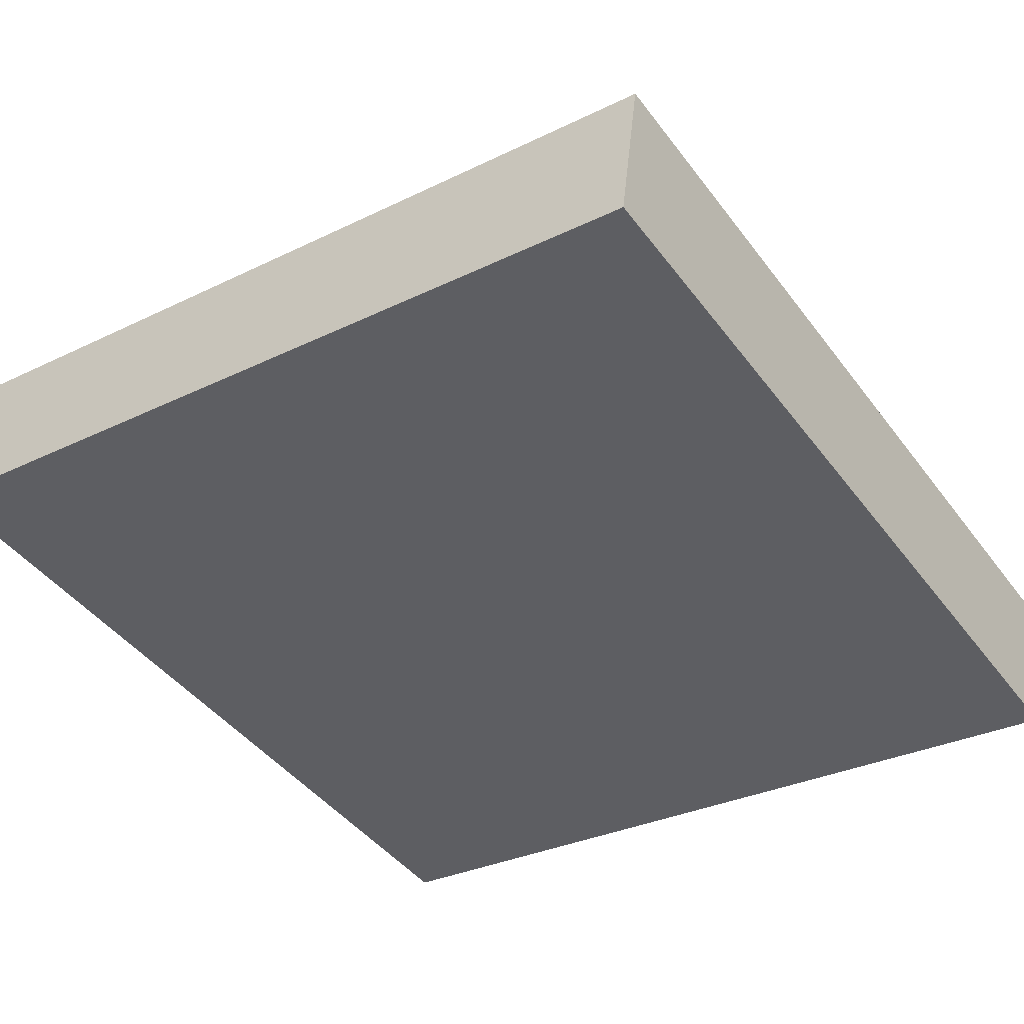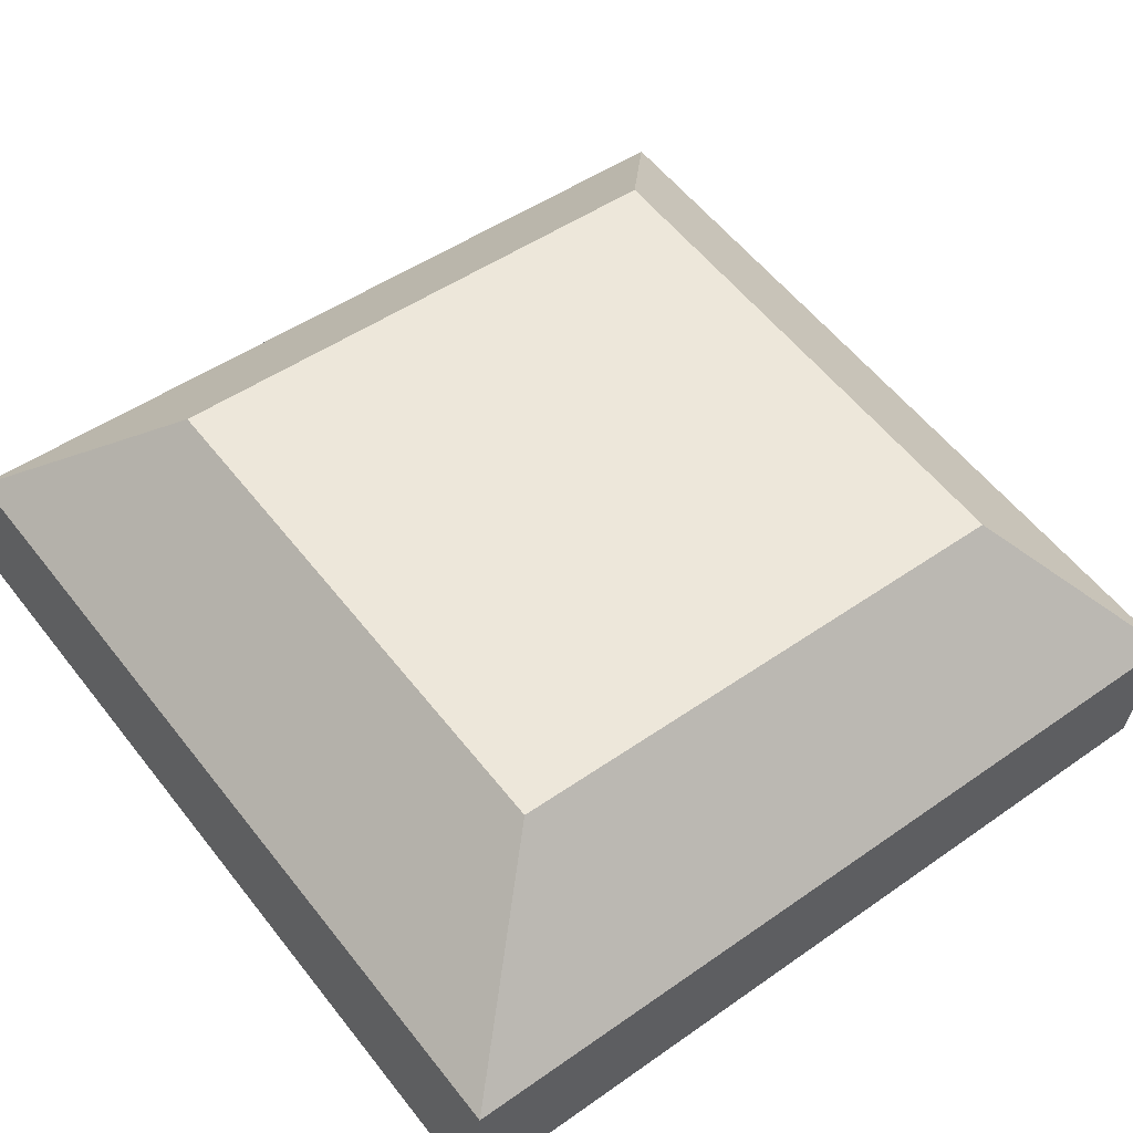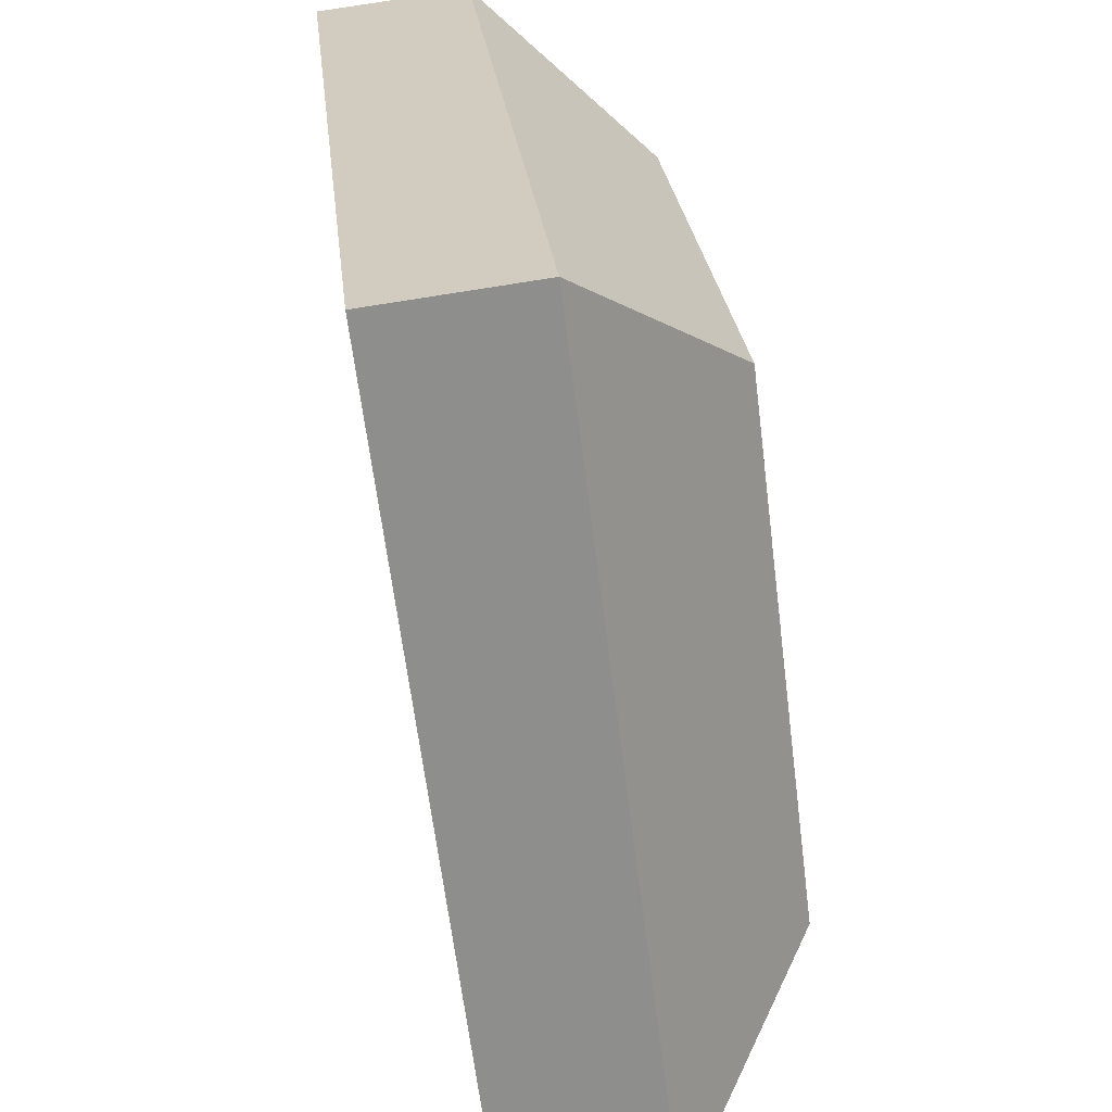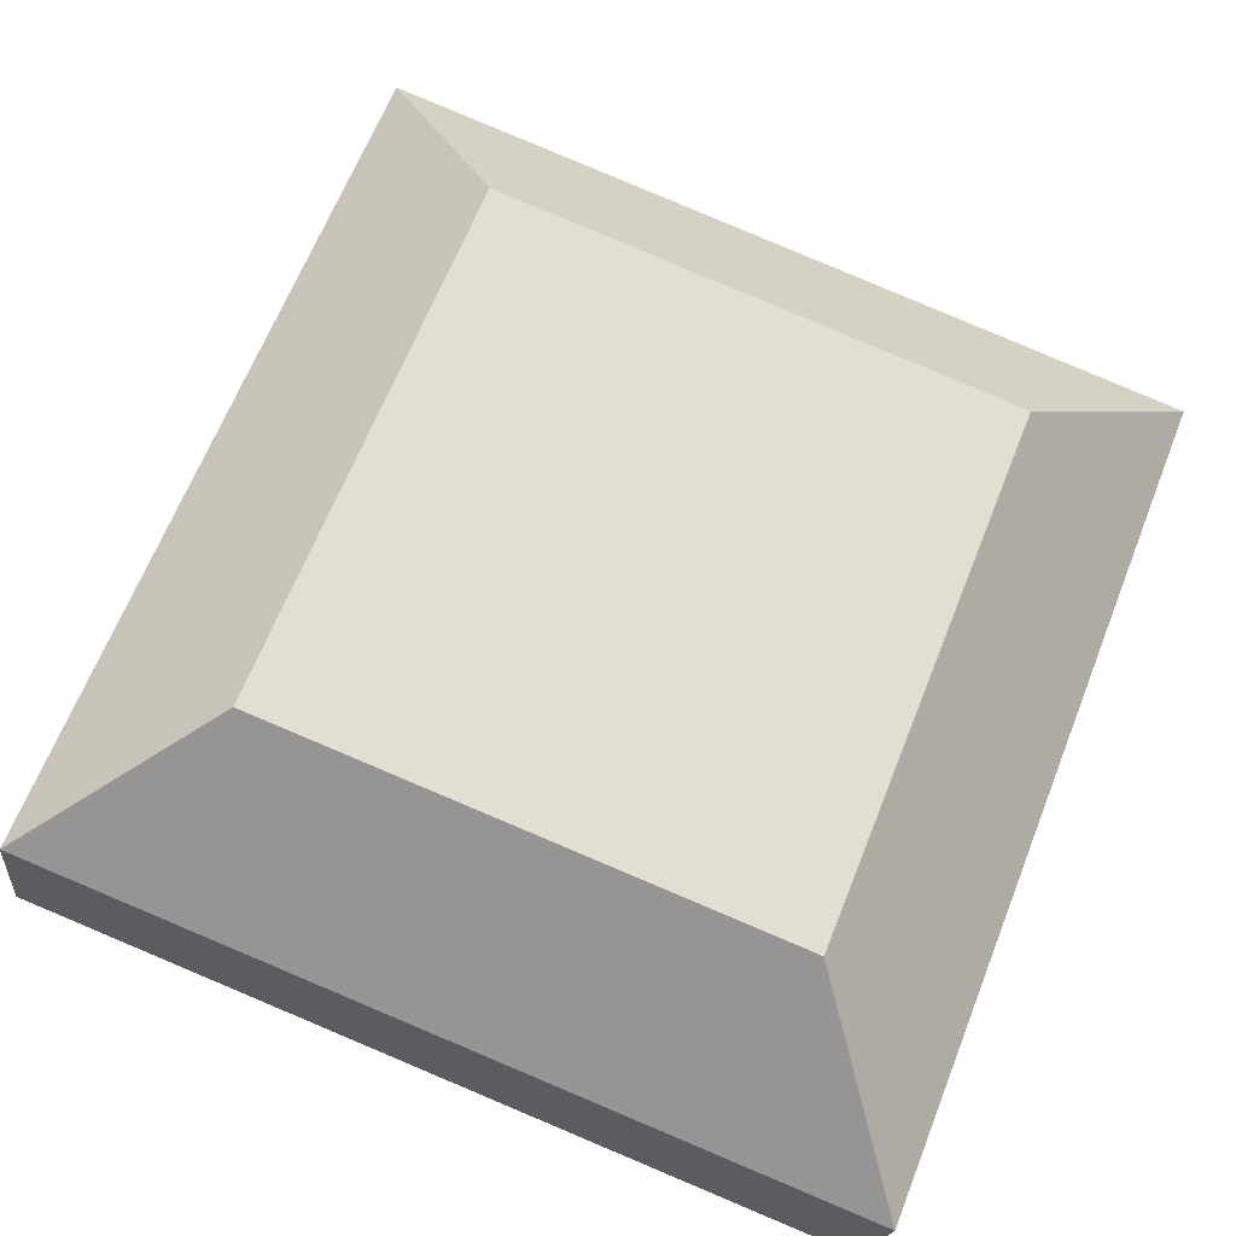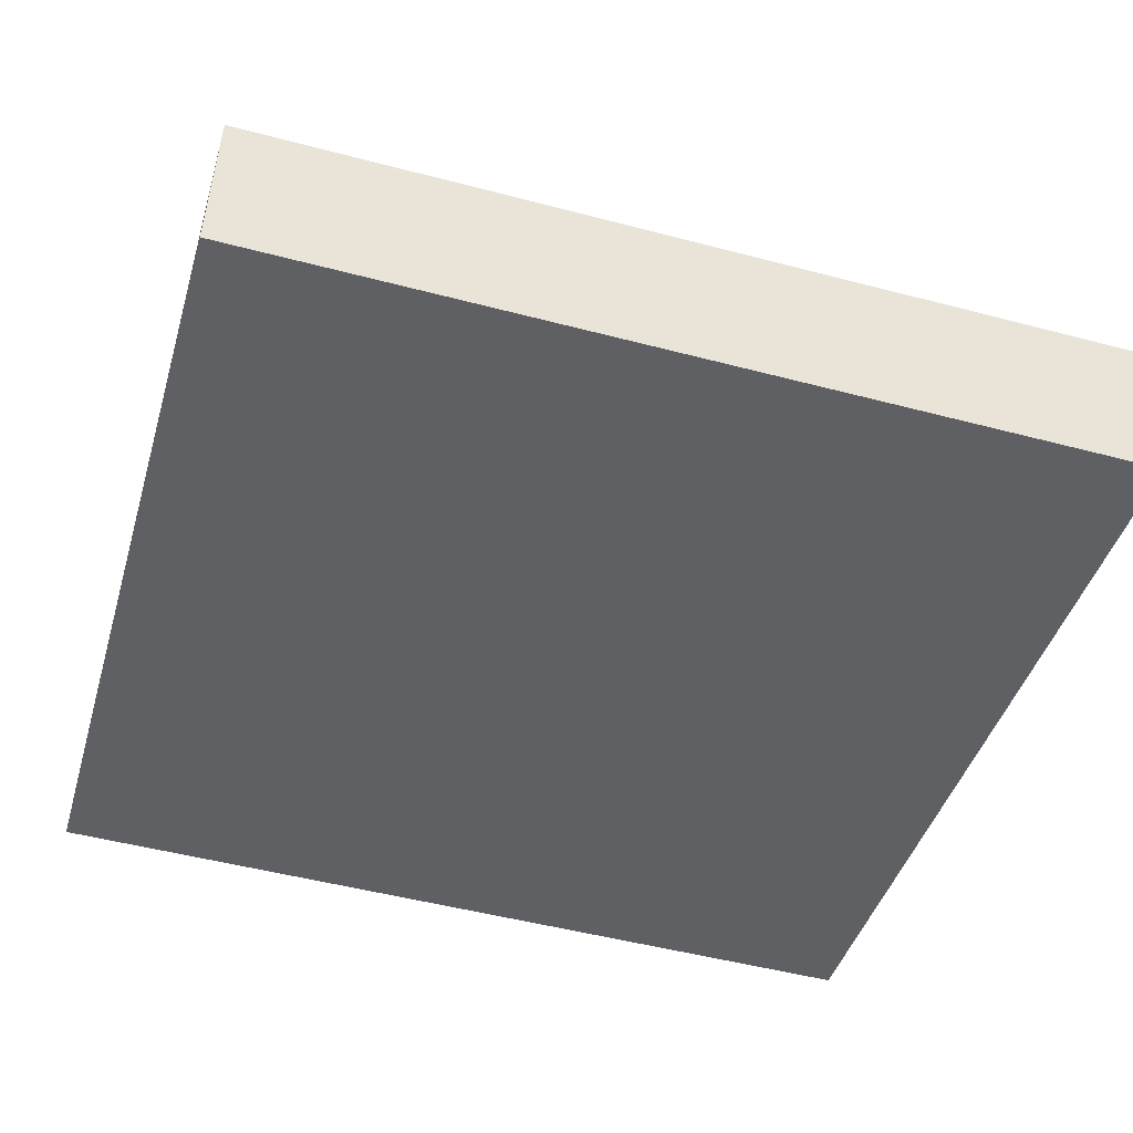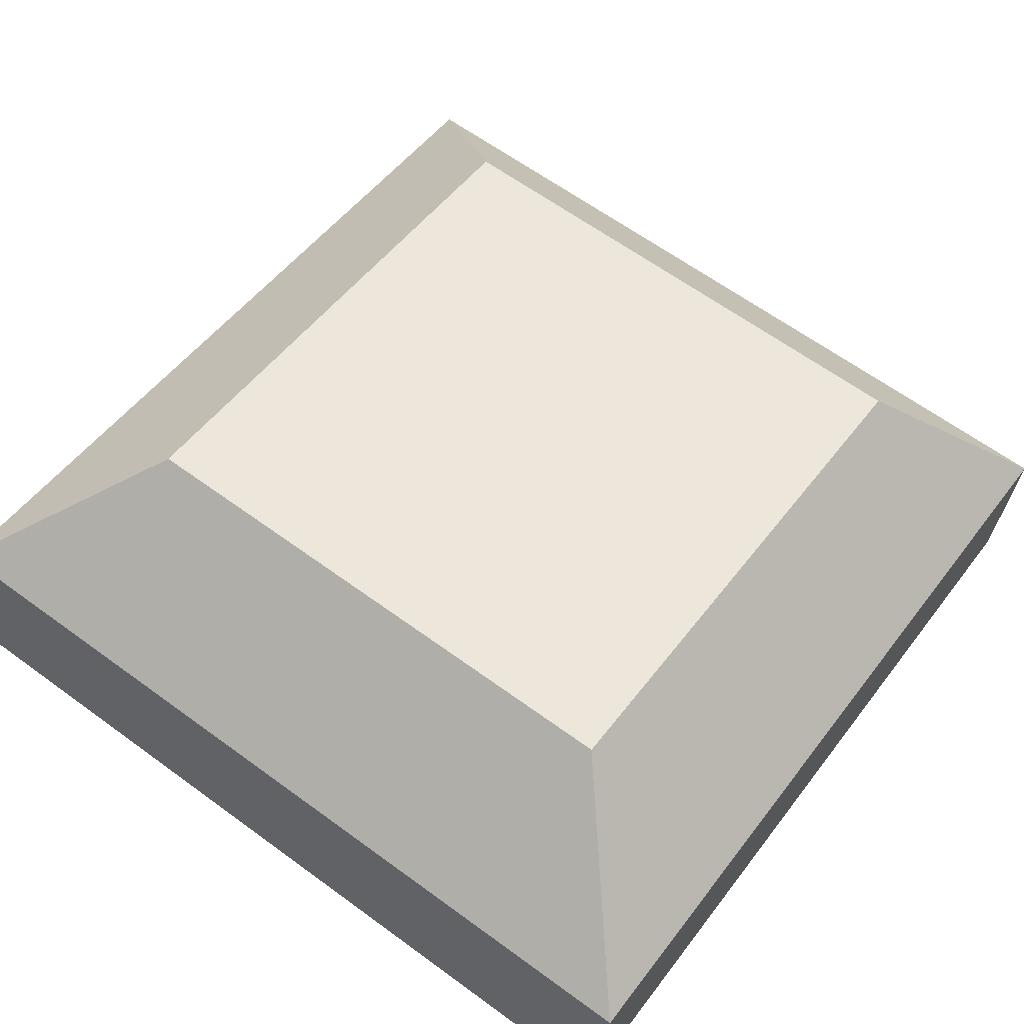
<metadata>
{"format":"obj","ext":"obj","renderer":"f3d","projection":"perspective","resolution":1024,"background":"white","views":[{"elev":-43.9,"azim":-55.9,"up":"+Y"},{"elev":48.4,"azim":-38.1,"up":"+Y"},{"elev":25.6,"azim":84.0,"up":"+Z"},{"elev":65.8,"azim":-68.3,"up":"+Y"},{"elev":-50.4,"azim":-16.1,"up":"+Y"},{"elev":51.4,"azim":-54.2,"up":"+Y"}]}
</metadata>
<code>
o mesh90/mesh90-geometry#mesh90-geometry
v -0.5776 0.02968 0.1965
v -0.5776 0.0353 0.1517
v -0.5906 0.0152 0.2078
v -0.5309 0.0353 0.1517
v -0.5906 0.02405 0.1373
v -0.5309 0.02968 0.1965
v -0.5906 0.002339 0.2061
v -0.518 0.0152 0.2078
v -0.518 0.02405 0.1373
v -0.5906 0.01119 0.1356
v -0.518 0.002339 0.2061
v -0.518 0.01119 0.1356
f 1 2 3
f 1 4 2
f 2 5 3
f 6 1 3
f 1 6 4
f 4 5 2
f 5 7 3
f 8 6 3
f 6 9 4
f 9 5 4
f 5 10 7
f 11 3 7
f 8 9 6
f 8 3 11
f 9 10 5
f 7 10 11
f 8 12 9
f 8 11 12
f 12 10 9
f 11 10 12
f 3 2 1
f 2 4 1
f 3 5 2
f 3 1 6
f 4 6 1
f 2 5 4
f 3 7 5
f 3 6 8
f 4 9 6
f 4 5 9
f 7 10 5
f 7 3 11
f 6 9 8
f 11 3 8
f 5 10 9
f 11 10 7
f 9 12 8
f 12 11 8
f 9 10 12
f 12 10 11

</code>
